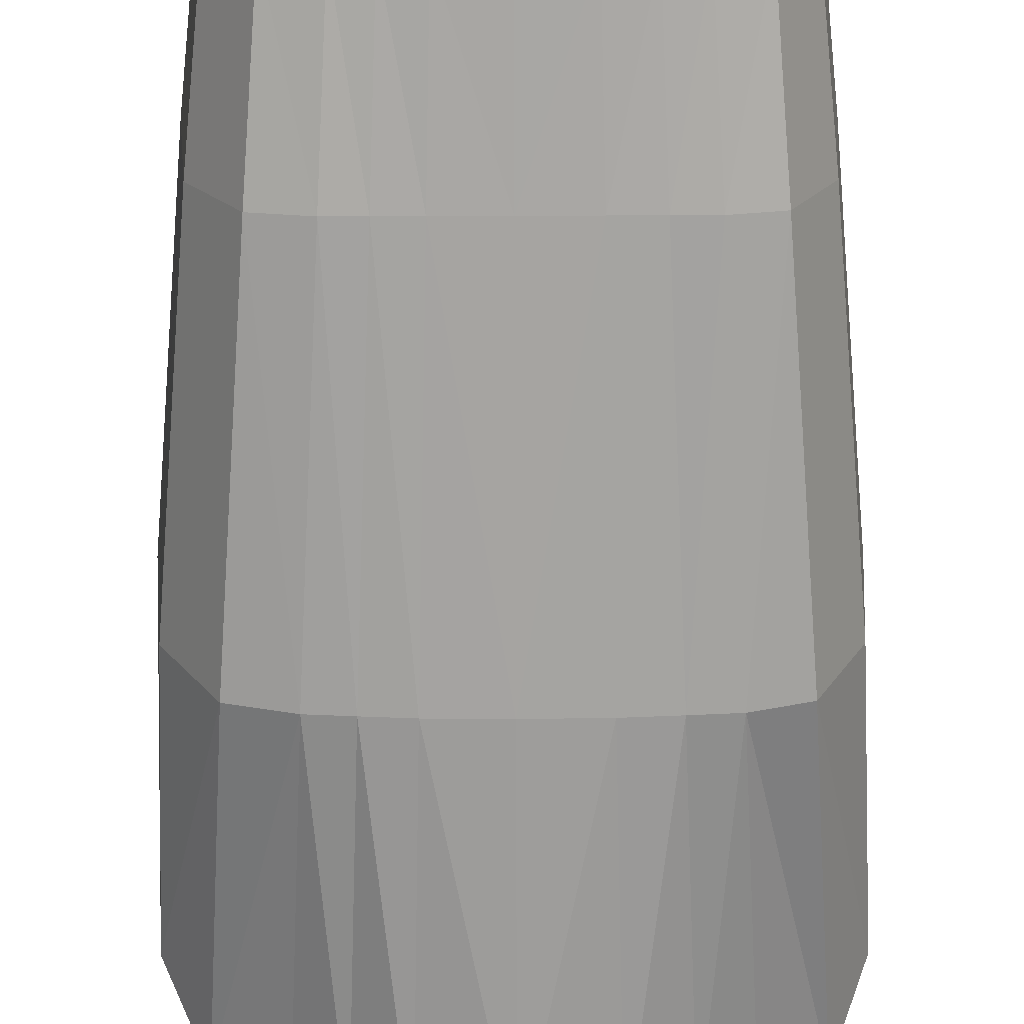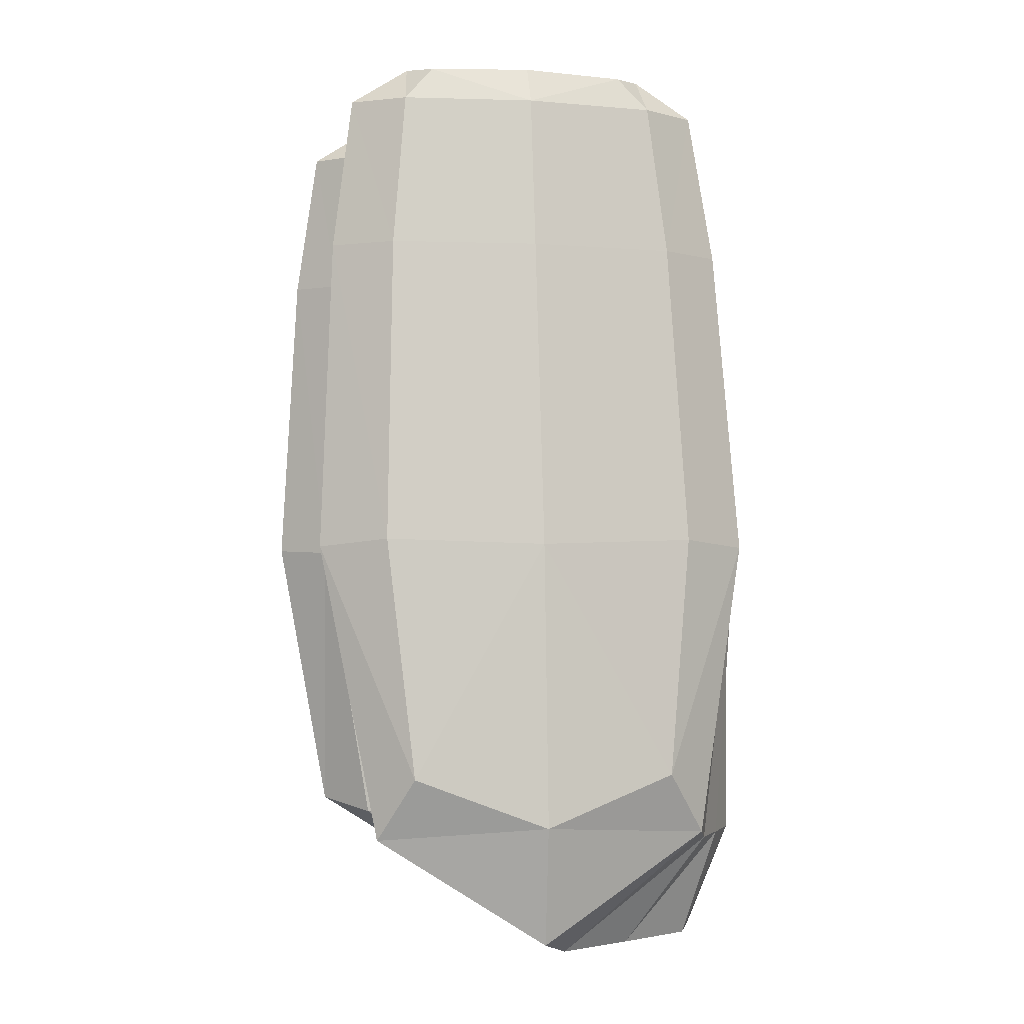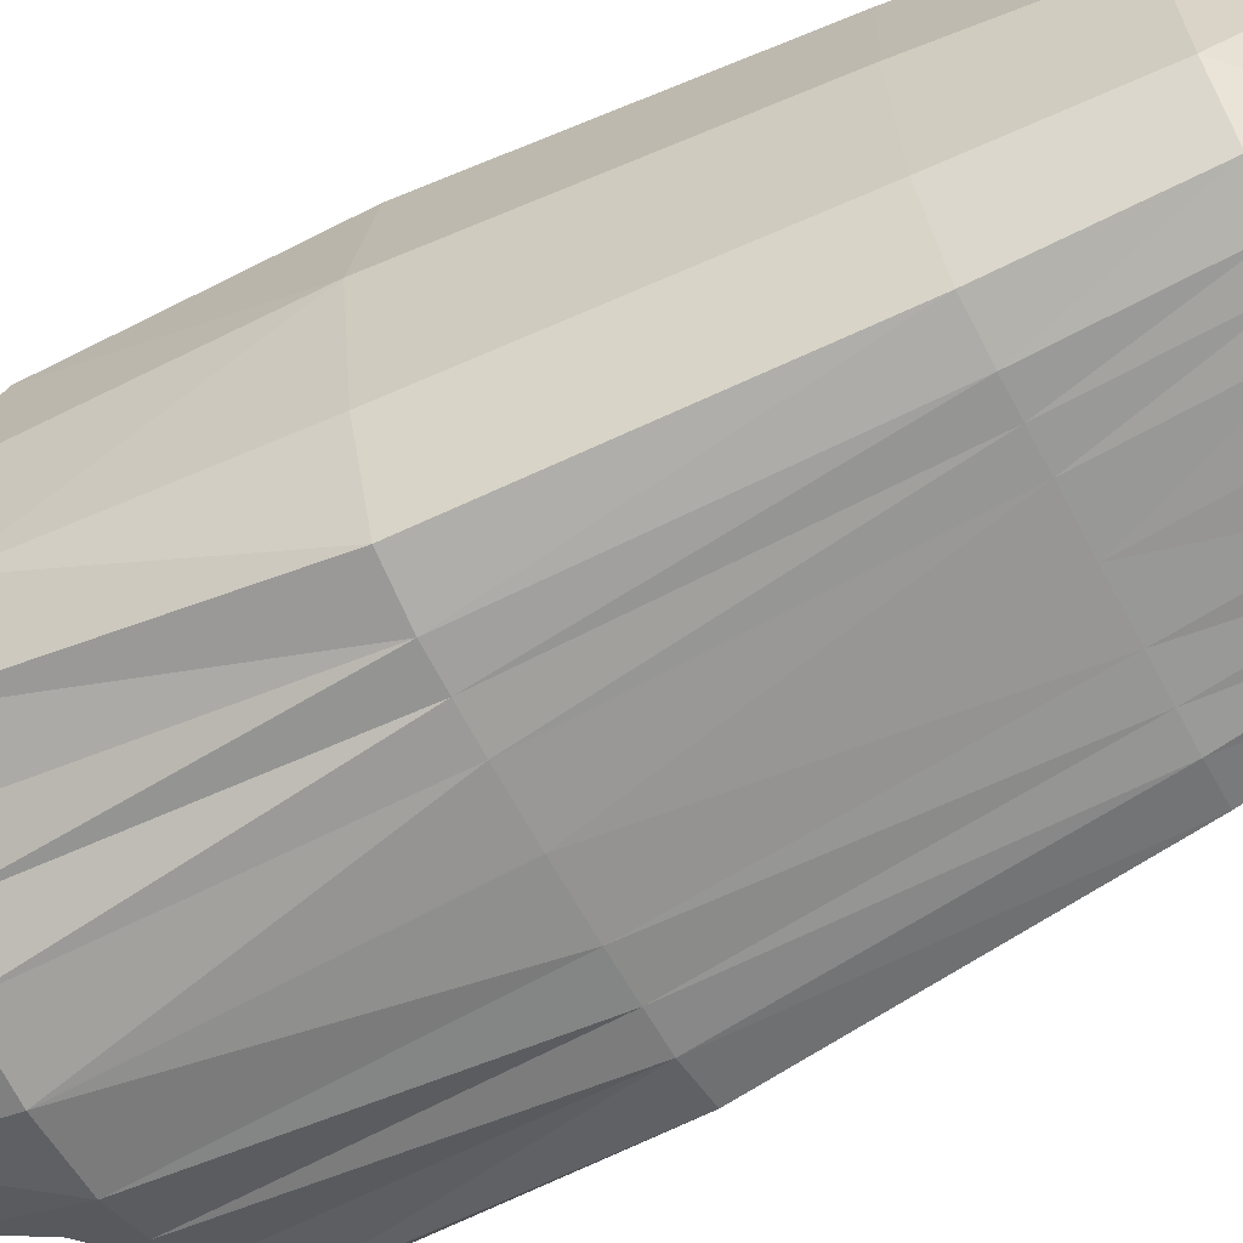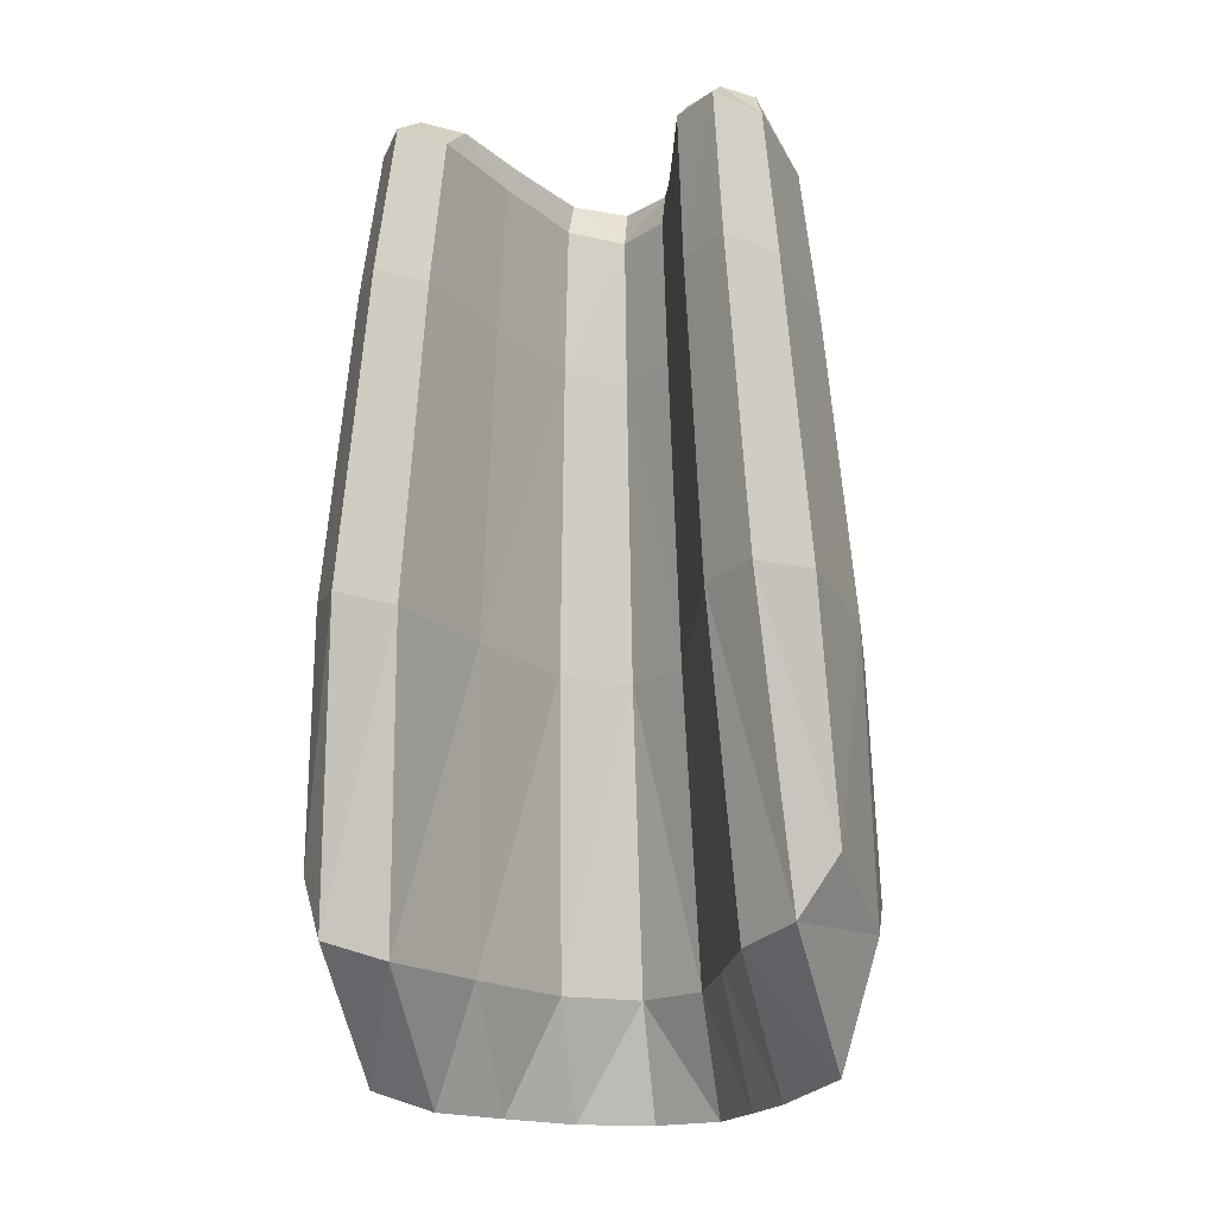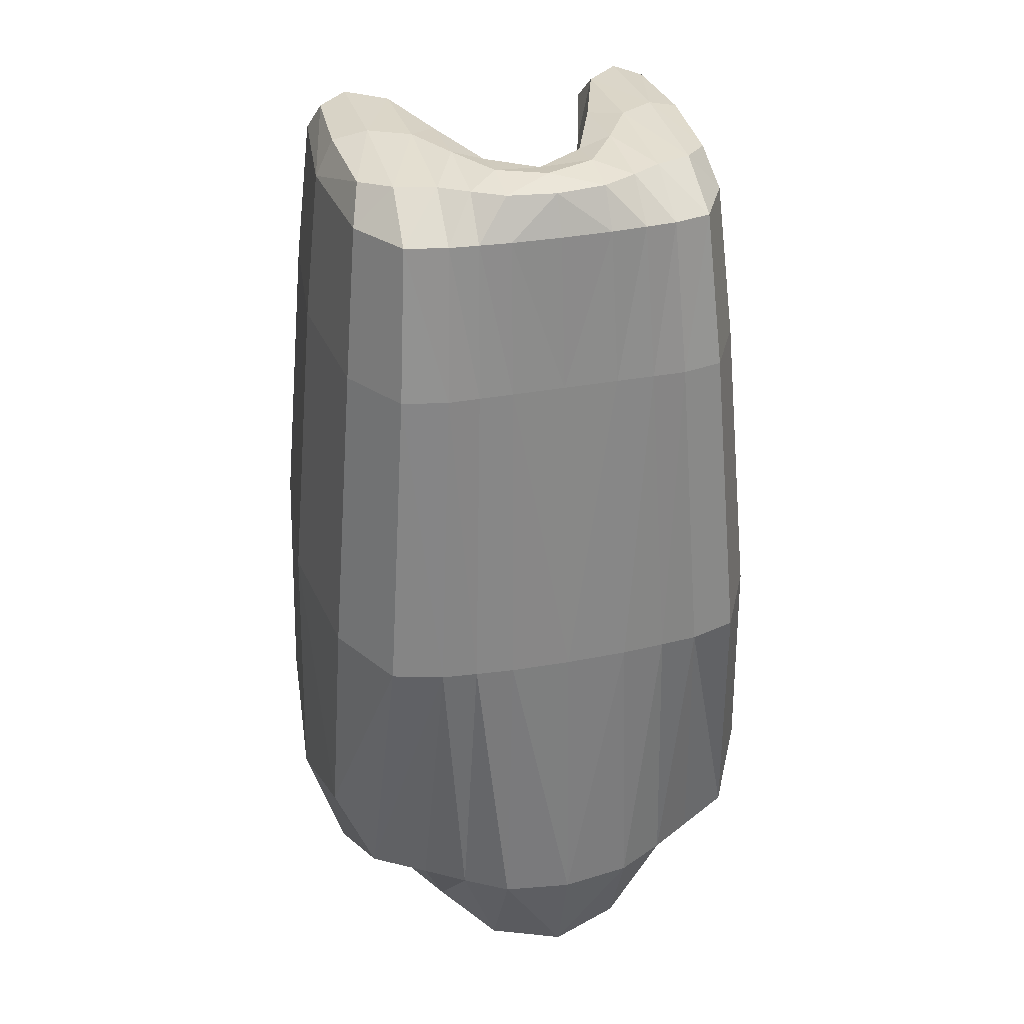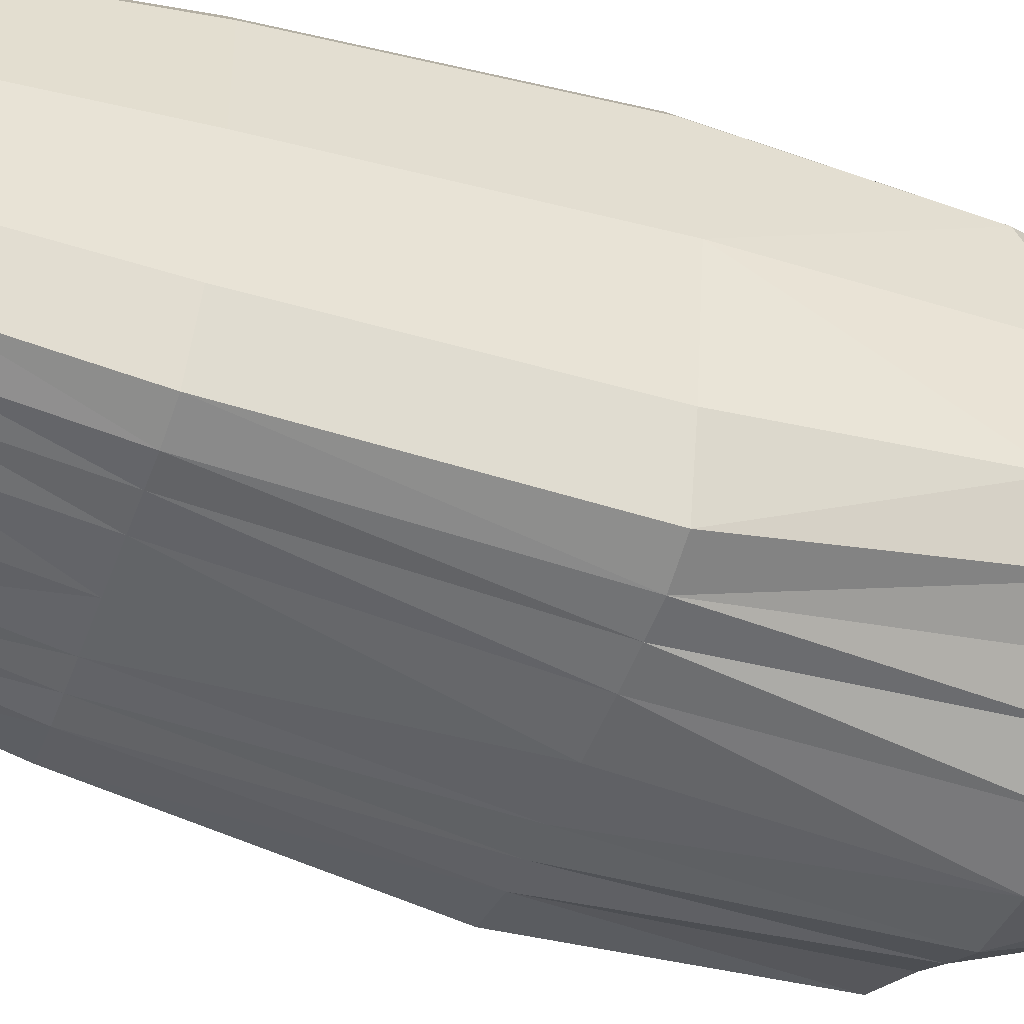
<metadata>
{"format":"obj","ext":"obj","renderer":"f3d","projection":"perspective","resolution":1024,"background":"white","views":[{"elev":-67.7,"azim":-179.8,"up":"+Z"},{"elev":-1.9,"azim":77.4,"up":"+Y"},{"elev":-64.7,"azim":118.1,"up":"+Z"},{"elev":-17.2,"azim":13.5,"up":"+Y"},{"elev":33.3,"azim":165.4,"up":"+Y"},{"elev":-49.7,"azim":-110.5,"up":"+Z"}]}
</metadata>
<code>
o RainBow_Cube.008
v -0.8148 -0.2296 0.4539
v -0.602 2.224 0.36
v -0.8148 -0.2296 -0.4404
v -0.602 2.224 -0.3123
v 0.7883 -0.2296 0.4539
v 0.5714 2.224 0.36
v 0.7883 -0.2296 -0.4404
v 0.5714 2.224 -0.3123
v 0.4876 -0.4864 -0.6536
v 0.3384 2.24 -0.4533
v 0.4876 -0.4864 0.411
v 0.3384 2.24 0.3224
v -0.5567 -0.4864 -0.6536
v -0.3999 2.24 0.3224
v -0.3999 2.24 -0.4533
v -0.5567 -0.4864 0.411
v -0.1846 2.24 -0.5715
v -0.2522 -0.4864 -0.4187
v -0.2522 -0.4864 -0.8308
v -0.1846 2.24 -0.2712
v 0.1412 2.24 -0.5715
v 0.2088 -0.4864 -0.4187
v 0.2088 -0.4864 -0.8308
v 0.1412 2.24 -0.2712
v -0.6834 1.6 0.5106
v -0.6834 1.6 -0.4669
v 0.6599 1.6 -0.4669
v 0.6599 1.6 0.5106
v 0.3726 1.6 0.5602
v 0.3726 1.6 -0.7113
v -0.4358 1.6 -0.7113
v -0.4358 1.6 0.5602
v -0.2001 1.6 -0.2191
v -0.2001 1.6 -0.7113
v 0.1567 1.6 -0.2191
v 0.1567 1.6 -0.7113
v -0.8526 -0.3985 0.005287
v -0.6327 2.111 0.4599
v -0.6179 2.235 0.02363
v -0.7713 0.578 -0.5159
v -0.7198 -0.4424 -0.5856
v 0.4718 2.238 -0.4084
v 0.7492 0.578 -0.5159
v 0.8313 -0.3985 0.005287
v 0.5909 2.235 0.02363
v 0.7492 0.578 0.5434
v 0.6714 -0.4424 0.5639
v -0.5186 2.238 0.4333
v 0.6714 -0.4424 -0.5856
v 0.2436 2.24 -0.5124
v 0.3535 -0.4864 -0.003853
v 0.4718 2.238 0.4333
v 0.3373 2.264 -0.06572
v 0.5089 -0.8716 -0.13
v 0.4306 0.5447 0.595
v 0.4306 0.5447 -0.7916
v -0.4155 -0.4864 -0.7422
v -0.3001 2.24 0.02562
v -0.5186 2.238 -0.4084
v -0.7198 -0.4424 0.5639
v -0.4968 0.5447 -0.7916
v -0.5791 -0.8716 -0.13
v -0.3988 2.264 -0.06572
v -0.4968 0.5447 0.595
v -0.3001 2.24 -0.5124
v -0.4155 -0.4864 -0.003853
v -0.01784 -0.4864 -0.864
v -0.01897 2.24 -0.3825
v -0.2264 0.5447 -0.277
v -0.1841 2.264 -0.4205
v -0.2264 0.5447 -0.8137
v -0.2618 -0.8716 -0.6544
v -0.01897 2.24 -0.5936
v -0.01784 -0.4864 -0.5742
v 0.3535 -0.4864 -0.7422
v 0.2436 2.24 0.02562
v 0.1408 2.264 -0.4205
v 0.183 0.5447 -0.277
v 0.183 0.5447 -0.8137
v 0.2184 -0.8716 -0.6544
v -0.7713 0.578 0.5434
v -0.6327 2.111 -0.411
v 0.6069 2.111 -0.411
v 0.6069 2.111 0.4599
v 0.3448 2.113 0.5007
v 0.3448 2.113 -0.6331
v -0.4067 2.113 -0.6331
v -0.4067 2.113 0.5007
v -0.1875 2.113 -0.2089
v -0.1875 2.113 -0.6479
v 0.1442 2.113 -0.2089
v 0.1442 2.113 -0.6479
v -0.01871 1.6 -0.7113
v 0.2688 1.6 0.1706
v -0.3266 1.6 -0.7113
v -0.01871 1.6 -0.3652
v -0.3266 1.6 0.1706
v -0.5691 1.6 -0.6808
v 0.2688 1.6 -0.7113
v 0.5228 1.6 0.7001
v -0.5691 1.6 0.7001
v 0.7105 1.6 0.02186
v 0.5228 1.6 -0.6808
v -0.7251 1.6 0.02186
v -0.6698 2.112 0.0244
v 0.4835 2.112 -0.6025
v 0.652 2.112 0.0244
v -0.5298 2.112 0.6287
v 0.702 -0.8122 -0.01474
v -0.5188 2.261 0.01197
v 0.4724 2.261 0.01197
v 0.3692 -0.8716 -0.3922
v 0.4835 2.112 0.6287
v 0.2483 2.113 -0.6405
v -0.5298 2.112 -0.6025
v -0.7502 -0.8122 -0.01474
v -0.2993 2.264 -0.2431
v -0.3051 2.113 0.1459
v -0.01892 2.113 -0.342
v -0.01898 2.264 -0.487
v -0.3051 2.113 -0.6405
v -0.432 -0.8716 -0.3922
v 0.2428 2.264 -0.2431
v 0.2483 2.113 0.1459
v -0.01892 2.113 -0.6506
v -0.01768 -0.8716 -0.7528
v -0.01827 0.5447 -0.8179
v 0.3116 0.5447 0.159
v -0.3715 0.5447 -0.8027
v -0.01827 0.5447 -0.4405
v -0.3715 0.5447 0.159
v -0.6478 0.553 -0.7525
v 0.3116 0.5447 -0.8027
v 0.6007 0.553 0.7516
v -0.6478 0.553 0.7516
v 0.8061 0.5613 0.0136
v 0.6007 0.553 -0.7525
v -0.8183 0.5613 0.0136
f 38 104 25
f 2 105 38
f 105 4 82
f 104 82 26
f 30 106 103
f 10 106 86
f 42 83 106
f 106 27 103
f 83 102 27
f 8 107 83
f 107 6 84
f 102 84 28
f 32 108 101
f 88 48 108
f 48 38 108
f 108 25 101
f 49 54 9
f 49 44 109
f 44 47 109
f 109 11 54
f 59 63 15
f 4 110 59
f 110 2 48
f 110 14 63
f 8 111 45
f 42 53 111
f 111 12 52
f 111 6 45
f 75 80 23
f 9 112 75
f 54 51 112
f 112 22 80
f 28 113 100
f 84 52 113
f 52 85 113
f 113 29 100
f 36 114 99
f 21 114 92
f 50 86 114
f 99 86 30
f 26 115 98
f 82 59 115
f 115 15 87
f 115 31 98
f 41 37 3
f 41 62 116
f 116 16 60
f 37 60 1
f 65 70 17
f 15 117 65
f 63 58 117
f 117 20 70
f 33 118 97
f 89 58 118
f 118 14 88
f 97 88 32
f 35 119 96
f 24 119 91
f 119 20 89
f 119 33 96
f 21 120 77
f 17 120 73
f 70 68 120
f 77 68 24
f 87 95 31
f 87 65 121
f 121 17 90
f 121 34 95
f 13 122 62
f 57 72 122
f 122 18 66
f 62 66 16
f 10 123 53
f 50 77 123
f 123 24 76
f 53 76 12
f 85 94 29
f 12 124 85
f 76 91 124
f 124 35 94
f 90 93 34
f 90 73 125
f 73 92 125
f 93 92 36
f 19 126 72
f 23 126 67
f 80 74 126
f 72 74 18
f 71 67 19
f 34 127 71
f 127 36 79
f 67 79 23
f 11 128 51
f 29 128 55
f 128 35 78
f 51 78 22
f 61 57 13
f 31 129 61
f 95 71 129
f 129 19 57
f 22 130 74
f 78 96 130
f 96 69 130
f 130 18 74
f 69 66 18
f 33 131 69
f 131 32 64
f 131 16 66
f 3 132 41
f 40 98 132
f 98 61 132
f 41 61 13
f 23 133 75
f 79 99 133
f 133 30 56
f 75 56 9
f 5 134 47
f 46 100 134
f 100 55 134
f 47 55 11
f 64 60 16
f 64 101 135
f 101 81 135
f 135 1 60
f 7 136 44
f 27 136 43
f 102 46 136
f 136 5 44
f 56 49 9
f 56 103 137
f 103 43 137
f 137 7 49
f 1 138 37
f 81 104 138
f 138 26 40
f 138 3 37
f 38 105 104
f 2 39 105
f 105 39 4
f 104 105 82
f 30 86 106
f 10 42 106
f 42 8 83
f 106 83 27
f 83 107 102
f 8 45 107
f 107 45 6
f 102 107 84
f 32 88 108
f 88 14 48
f 48 2 38
f 108 38 25
f 49 109 54
f 49 7 44
f 44 5 47
f 109 47 11
f 59 110 63
f 4 39 110
f 110 39 2
f 110 48 14
f 8 42 111
f 42 10 53
f 111 53 12
f 111 52 6
f 75 112 80
f 9 54 112
f 54 11 51
f 112 51 22
f 28 84 113
f 84 6 52
f 52 12 85
f 113 85 29
f 36 92 114
f 21 50 114
f 50 10 86
f 99 114 86
f 26 82 115
f 82 4 59
f 115 59 15
f 115 87 31
f 41 116 37
f 41 13 62
f 116 62 16
f 37 116 60
f 65 117 70
f 15 63 117
f 63 14 58
f 117 58 20
f 33 89 118
f 89 20 58
f 118 58 14
f 97 118 88
f 35 91 119
f 24 68 119
f 119 68 20
f 119 89 33
f 21 73 120
f 17 70 120
f 70 20 68
f 77 120 68
f 87 121 95
f 87 15 65
f 121 65 17
f 121 90 34
f 13 57 122
f 57 19 72
f 122 72 18
f 62 122 66
f 10 50 123
f 50 21 77
f 123 77 24
f 53 123 76
f 85 124 94
f 12 76 124
f 76 24 91
f 124 91 35
f 90 125 93
f 90 17 73
f 73 21 92
f 93 125 92
f 19 67 126
f 23 80 126
f 80 22 74
f 72 126 74
f 71 127 67
f 34 93 127
f 127 93 36
f 67 127 79
f 11 55 128
f 29 94 128
f 128 94 35
f 51 128 78
f 61 129 57
f 31 95 129
f 95 34 71
f 129 71 19
f 22 78 130
f 78 35 96
f 96 33 69
f 130 69 18
f 69 131 66
f 33 97 131
f 131 97 32
f 131 64 16
f 3 40 132
f 40 26 98
f 98 31 61
f 41 132 61
f 23 79 133
f 79 36 99
f 133 99 30
f 75 133 56
f 5 46 134
f 46 28 100
f 100 29 55
f 47 134 55
f 64 135 60
f 64 32 101
f 101 25 81
f 135 81 1
f 7 43 136
f 27 102 136
f 102 28 46
f 136 46 5
f 56 137 49
f 56 30 103
f 103 27 43
f 137 43 7
f 1 81 138
f 81 25 104
f 138 104 26
f 138 40 3

</code>
